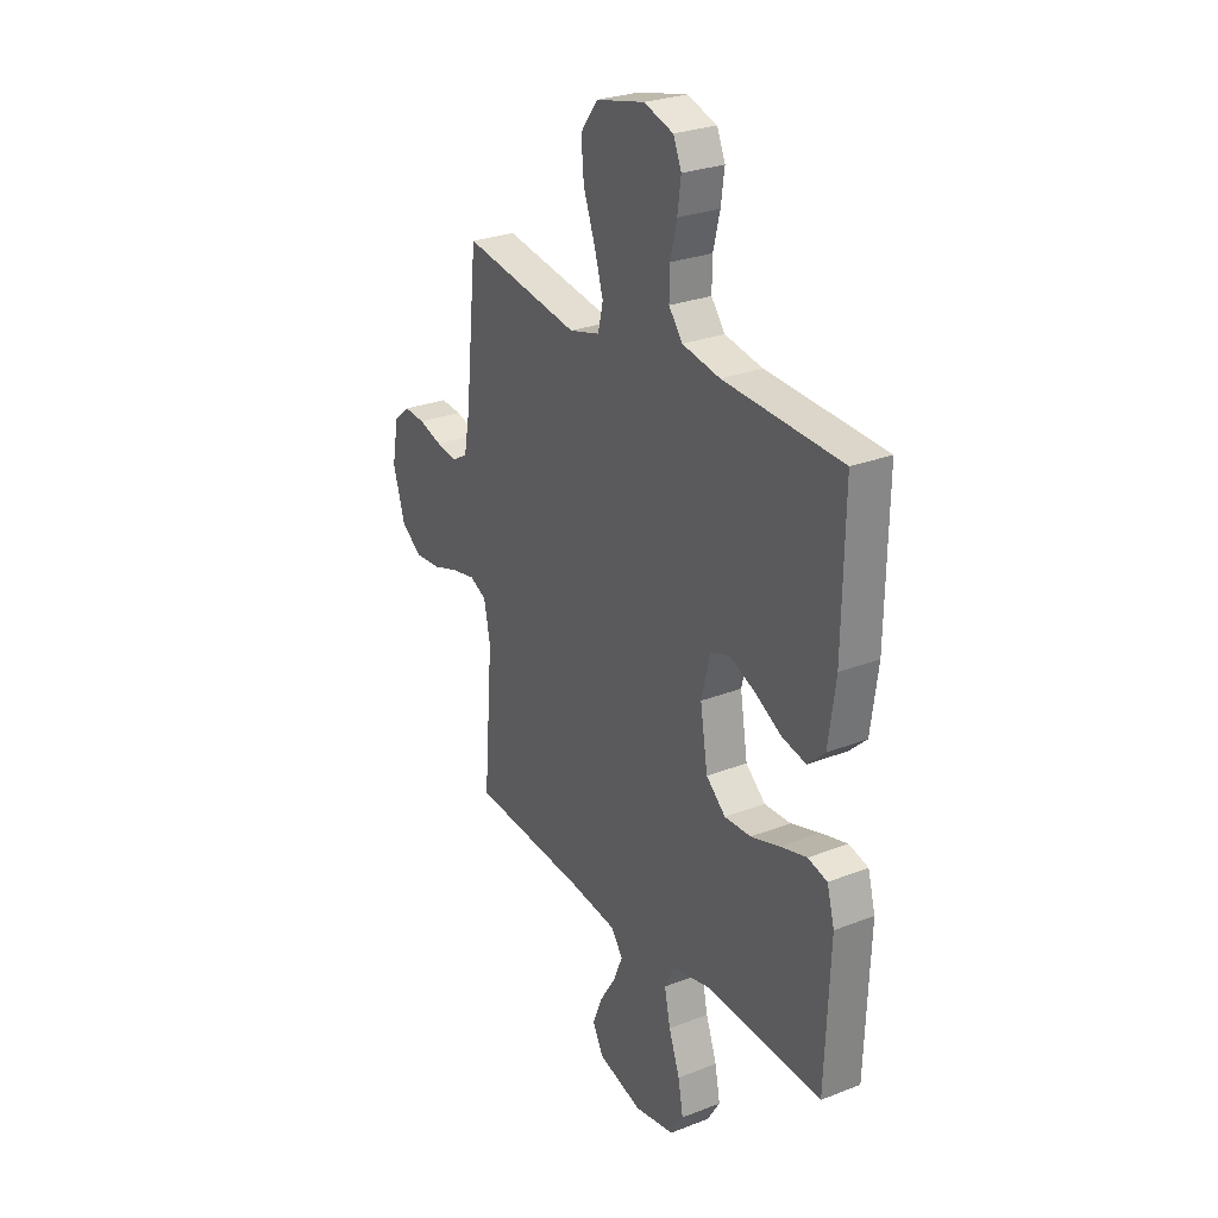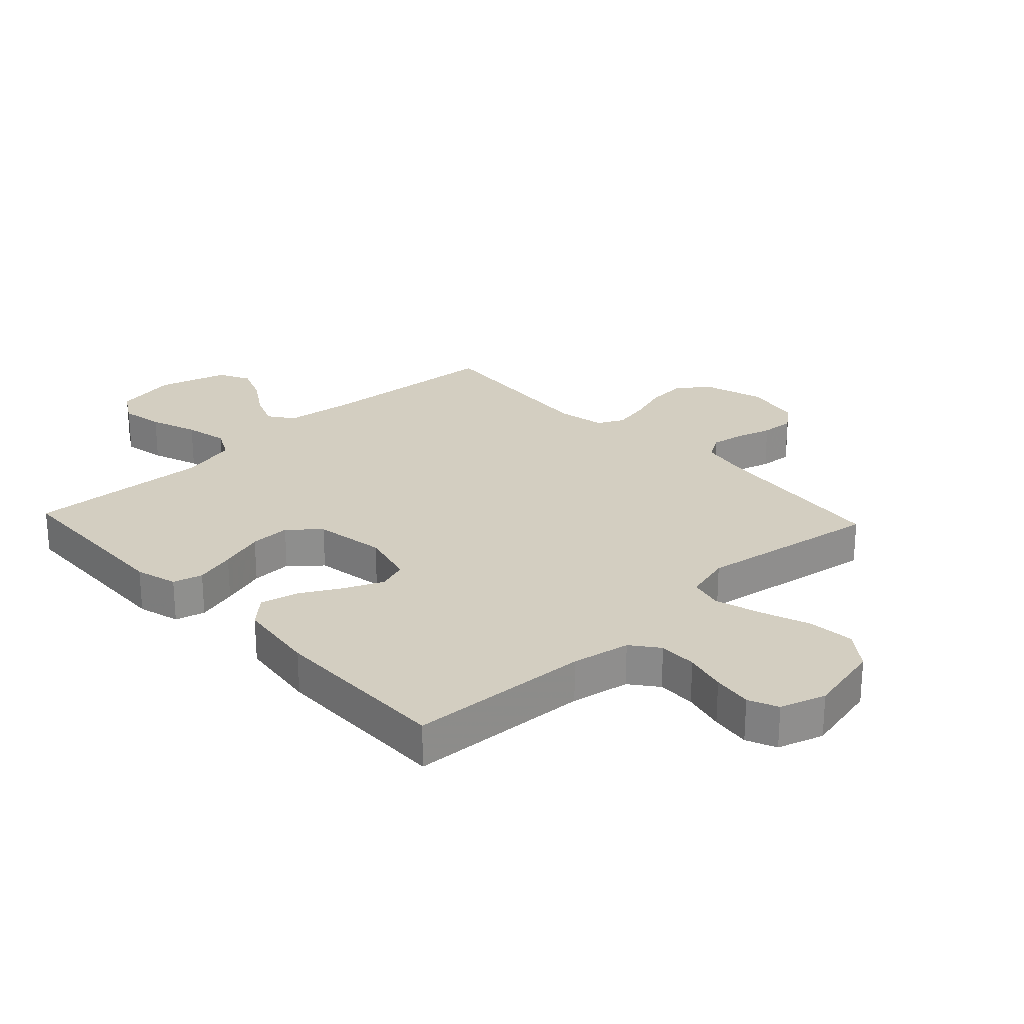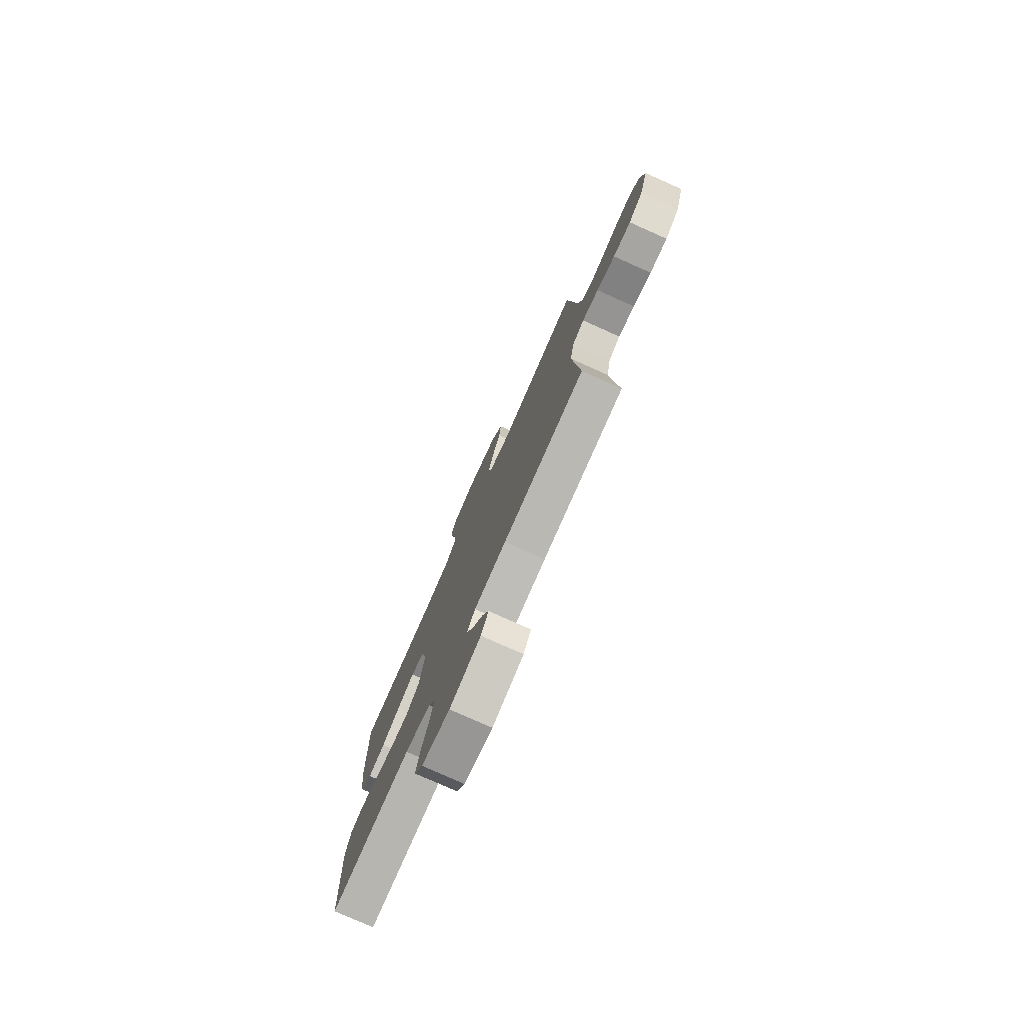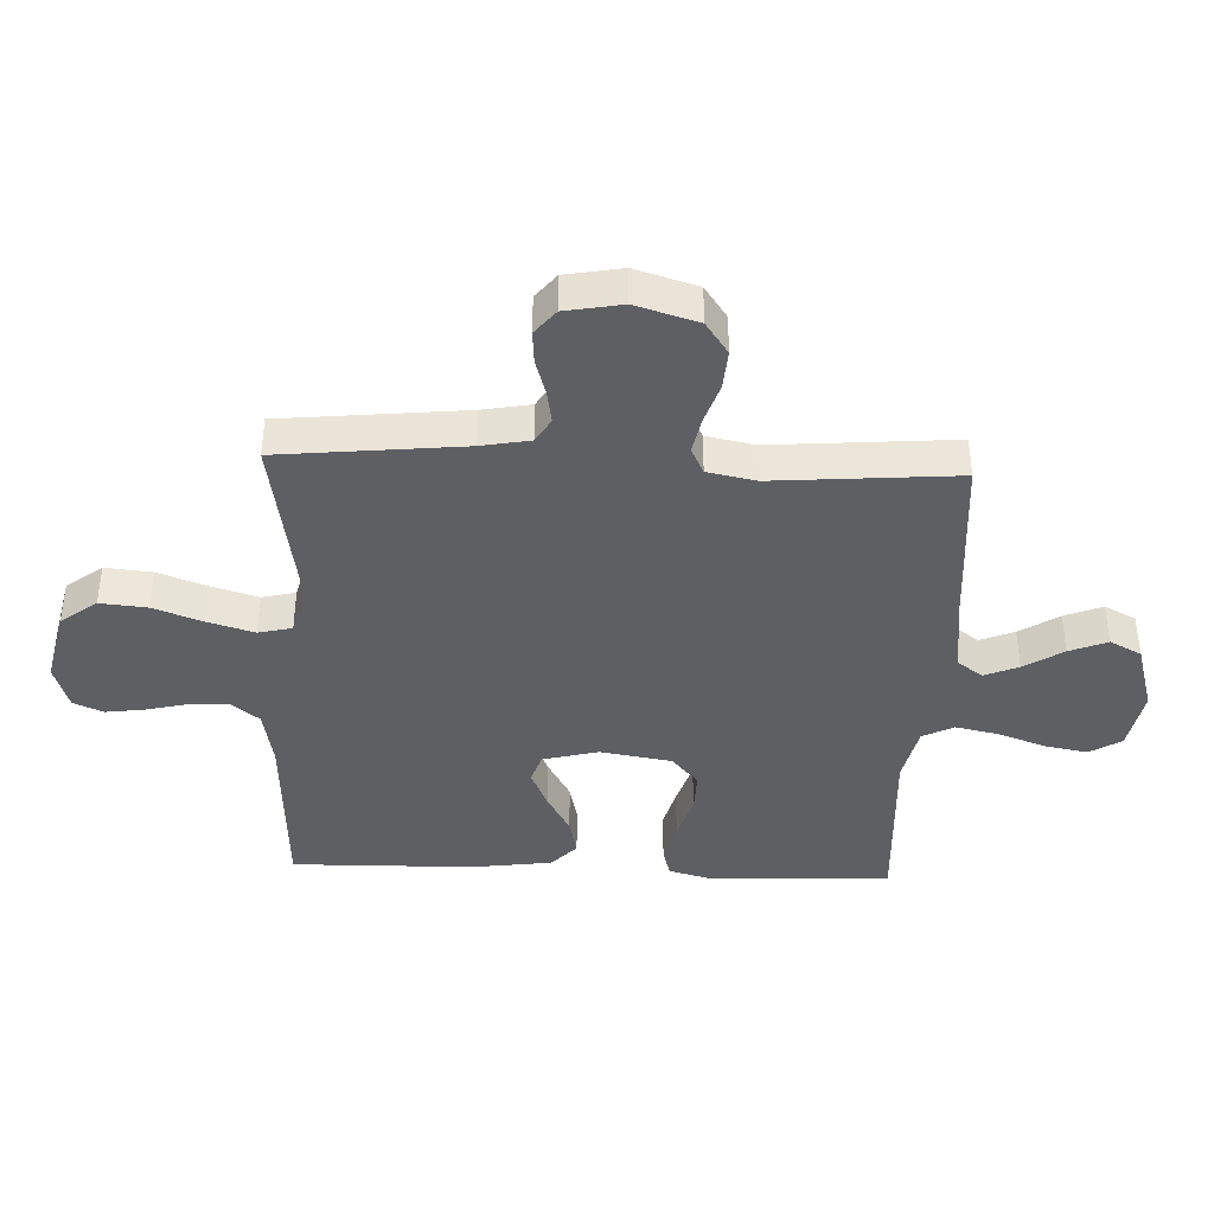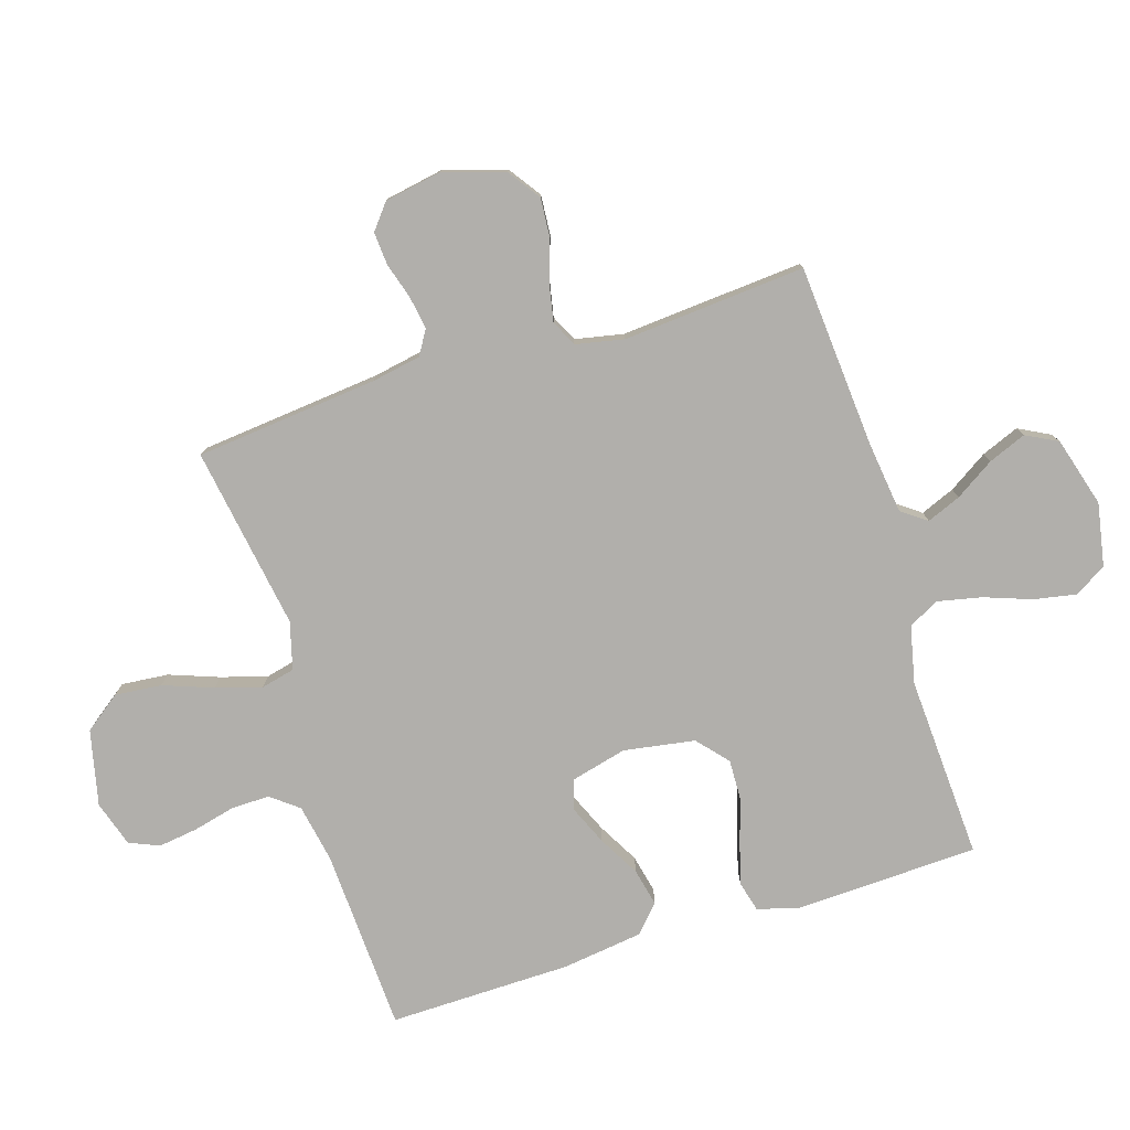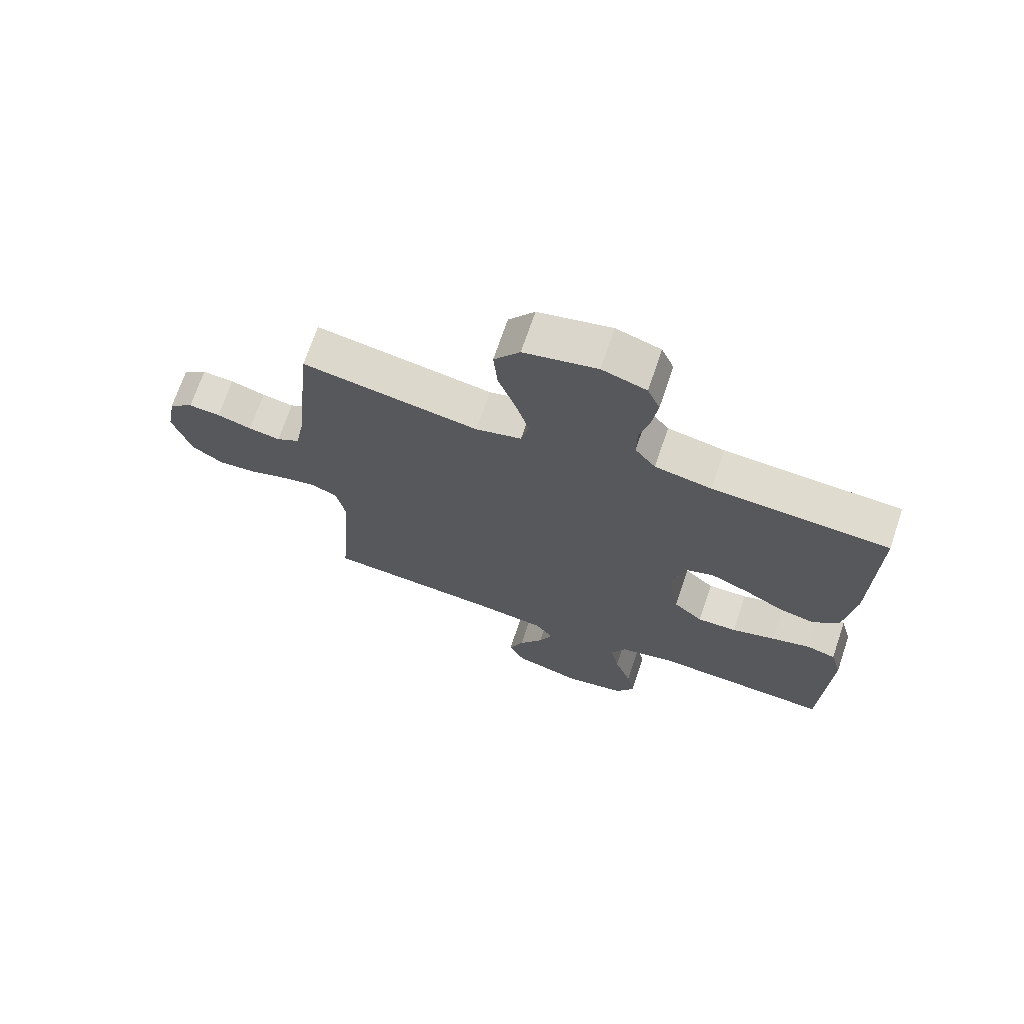
<metadata>
{"format":"obj","ext":"obj","renderer":"f3d","projection":"perspective","resolution":1024,"background":"white","views":[{"elev":27.2,"azim":-121.1,"up":"+Z"},{"elev":25.3,"azim":-43.2,"up":"+Y"},{"elev":-78.2,"azim":65.9,"up":"+Z"},{"elev":-40.1,"azim":87.6,"up":"+Y"},{"elev":-78.2,"azim":107.3,"up":"+Y"},{"elev":70.2,"azim":-161.3,"up":"+Z"}]}
</metadata>
<code>
v 0.5 0.07 0.5
v 0.531 0.07 0.2
v 0.546 0.07 0.119
v 0.586 0.07 0.095
v 0.64 0.07 0.104
v 0.699 0.07 0.122
v 0.753 0.07 0.126
v 0.794 0.07 0.093
v 0.811 0.07 0
v 0.78 0.07 -0.102
v 0.727 0.07 -0.139
v 0.662 0.07 -0.134
v 0.595 0.07 -0.112
v 0.535 0.07 -0.1
v 0.492 0.07 -0.121
v 0.476 0.07 -0.2
v 0.5 0.07 -0.5
v 0.2 0.07 -0.523
v 0.082 0.07 -0.538
v 0.052 0.07 -0.579
v 0.075 0.07 -0.635
v 0.116 0.07 -0.699
v 0.141 0.07 -0.761
v 0.114 0.07 -0.813
v 0 0.07 -0.846
v -0.103 0.07 -0.827
v -0.135 0.07 -0.775
v -0.122 0.07 -0.705
v -0.094 0.07 -0.627
v -0.079 0.07 -0.556
v -0.105 0.07 -0.505
v -0.2 0.07 -0.484
v -0.5 0.07 -0.5
v -0.512 0.07 -0.2
v -0.493 0.07 -0.131
v -0.444 0.07 -0.118
v -0.377 0.07 -0.136
v -0.303 0.07 -0.159
v -0.236 0.07 -0.161
v -0.186 0.07 -0.117
v -0.167 0.07 0
v -0.19 0.07 0.091
v -0.239 0.07 0.107
v -0.303 0.07 0.079
v -0.371 0.07 0.041
v -0.433 0.07 0.027
v -0.477 0.07 0.068
v -0.495 0.07 0.2
v -0.5 0.07 0.5
v -0.2 0.07 0.515
v -0.104 0.07 0.533
v -0.069 0.07 0.578
v -0.07 0.07 0.641
v -0.087 0.07 0.71
v -0.096 0.07 0.775
v -0.075 0.07 0.824
v 0 0.07 0.848
v 0.124 0.07 0.82
v 0.168 0.07 0.761
v 0.161 0.07 0.684
v 0.131 0.07 0.602
v 0.109 0.07 0.527
v 0.122 0.07 0.472
v 0.2 0.07 0.451
v 0.5 0 0.5
v 0.531 0 0.2
v 0.546 0 0.119
v 0.586 0 0.095
v 0.64 0 0.104
v 0.699 0 0.122
v 0.753 0 0.126
v 0.794 0 0.093
v 0.811 0 0
v 0.78 0 -0.102
v 0.727 0 -0.139
v 0.662 0 -0.134
v 0.595 0 -0.112
v 0.535 0 -0.1
v 0.492 0 -0.121
v 0.476 0 -0.2
v 0.5 0 -0.5
v 0.2 0 -0.523
v 0.082 0 -0.538
v 0.052 0 -0.579
v 0.075 0 -0.635
v 0.116 0 -0.699
v 0.141 0 -0.761
v 0.114 0 -0.813
v 0 0 -0.846
v -0.103 0 -0.827
v -0.135 0 -0.775
v -0.122 0 -0.705
v -0.094 0 -0.627
v -0.079 0 -0.556
v -0.105 0 -0.505
v -0.2 0 -0.484
v -0.5 0 -0.5
v -0.512 0 -0.2
v -0.493 0 -0.131
v -0.444 0 -0.118
v -0.377 0 -0.136
v -0.303 0 -0.159
v -0.236 0 -0.161
v -0.186 0 -0.117
v -0.167 0 0
v -0.19 0 0.091
v -0.239 0 0.107
v -0.303 0 0.079
v -0.371 0 0.041
v -0.433 0 0.027
v -0.477 0 0.068
v -0.495 0 0.2
v -0.5 0 0.5
v -0.2 0 0.515
v -0.104 0 0.533
v -0.069 0 0.578
v -0.07 0 0.641
v -0.087 0 0.71
v -0.096 0 0.775
v -0.075 0 0.824
v 0 0 0.848
v 0.124 0 0.82
v 0.168 0 0.761
v 0.161 0 0.684
v 0.131 0 0.602
v 0.109 0 0.527
v 0.122 0 0.472
v 0.2 0 0.451
f 59 60 61
f 58 59 61
f 57 58 61
f 56 57 61
f 55 56 61
f 54 55 61
f 53 54 61
f 52 53 61 62
f 51 52 62 63
f 48 49 50
f 47 48 50
f 46 47 50
f 45 46 50
f 44 45 50
f 50 51 63
f 44 50 63
f 43 44 63
f 36 37 38
f 35 36 38
f 34 35 38
f 33 34 38
f 32 33 38
f 31 32 38 39
f 30 31 39 40
f 27 28 29
f 26 27 29
f 25 26 29
f 24 25 29
f 23 24 29
f 22 23 29
f 21 22 29
f 20 21 29 30
f 30 40 41
f 20 30 41
f 19 20 41
f 16 17 18
f 19 41 42
f 18 19 42
f 16 18 42
f 15 16 42
f 11 12 13
f 10 11 13
f 9 10 13
f 8 9 13
f 7 8 13
f 6 7 13
f 5 6 13
f 4 5 13 14
f 64 1 2
f 64 2 3
f 63 64 3
f 43 63 3
f 15 42 43
f 14 15 43
f 4 14 43
f 3 4 43
f 125 124 123
f 125 123 122
f 125 122 121
f 125 121 120
f 125 120 119
f 125 119 118
f 125 118 117
f 126 125 117 116
f 127 126 116 115
f 114 113 112
f 114 112 111
f 114 111 110
f 114 110 109
f 114 109 108
f 127 115 114
f 127 114 108
f 127 108 107
f 102 101 100
f 102 100 99
f 102 99 98
f 102 98 97
f 102 97 96
f 103 102 96 95
f 104 103 95 94
f 93 92 91
f 93 91 90
f 93 90 89
f 93 89 88
f 93 88 87
f 93 87 86
f 93 86 85
f 94 93 85 84
f 105 104 94
f 105 94 84
f 105 84 83
f 82 81 80
f 106 105 83
f 106 83 82
f 106 82 80
f 106 80 79
f 77 76 75
f 77 75 74
f 77 74 73
f 77 73 72
f 77 72 71
f 77 71 70
f 77 70 69
f 78 77 69 68
f 66 65 128
f 67 66 128
f 67 128 127
f 67 127 107
f 107 106 79
f 107 79 78
f 107 78 68
f 107 68 67
f 1 65 66 2
f 2 66 67 3
f 3 67 68 4
f 4 68 69 5
f 5 69 70 6
f 6 70 71 7
f 7 71 72 8
f 8 72 73 9
f 9 73 74 10
f 10 74 75 11
f 11 75 76 12
f 12 76 77 13
f 13 77 78 14
f 14 78 79 15
f 15 79 80 16
f 16 80 81 17
f 17 81 82 18
f 18 82 83 19
f 19 83 84 20
f 20 84 85 21
f 21 85 86 22
f 22 86 87 23
f 23 87 88 24
f 24 88 89 25
f 25 89 90 26
f 26 90 91 27
f 27 91 92 28
f 28 92 93 29
f 29 93 94 30
f 30 94 95 31
f 31 95 96 32
f 32 96 97 33
f 33 97 98 34
f 34 98 99 35
f 35 99 100 36
f 36 100 101 37
f 37 101 102 38
f 38 102 103 39
f 39 103 104 40
f 40 104 105 41
f 41 105 106 42
f 42 106 107 43
f 43 107 108 44
f 44 108 109 45
f 45 109 110 46
f 46 110 111 47
f 47 111 112 48
f 48 112 113 49
f 49 113 114 50
f 50 114 115 51
f 51 115 116 52
f 52 116 117 53
f 53 117 118 54
f 54 118 119 55
f 55 119 120 56
f 56 120 121 57
f 57 121 122 58
f 58 122 123 59
f 59 123 124 60
f 60 124 125 61
f 61 125 126 62
f 62 126 127 63
f 63 127 128 64
f 64 128 65 1

</code>
